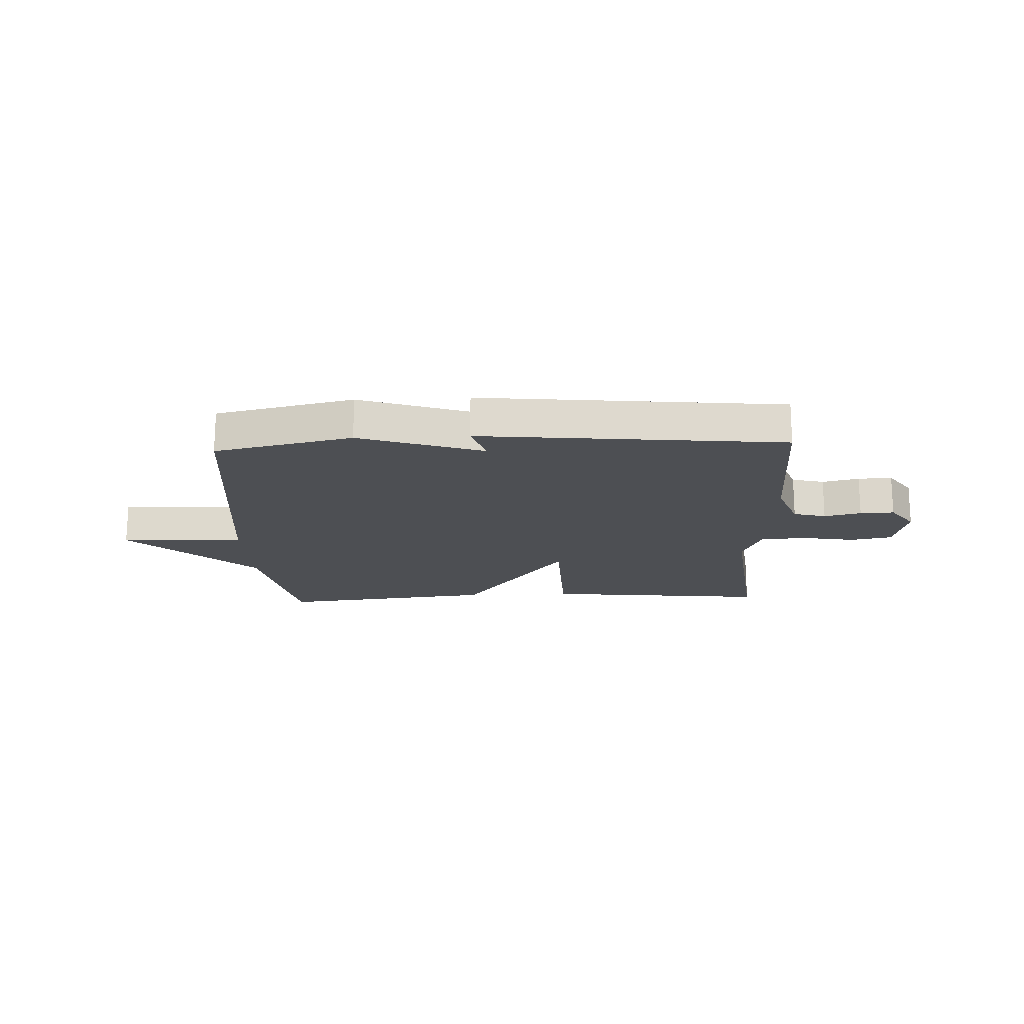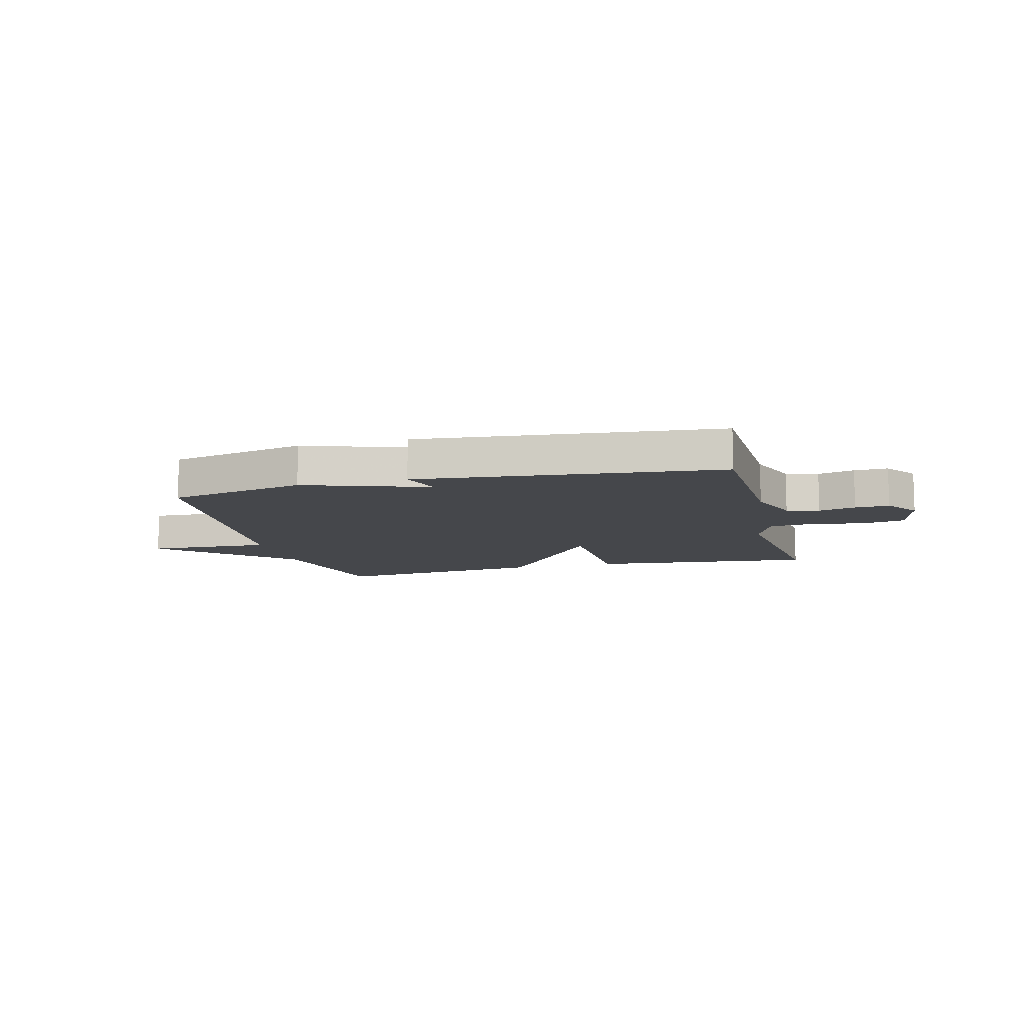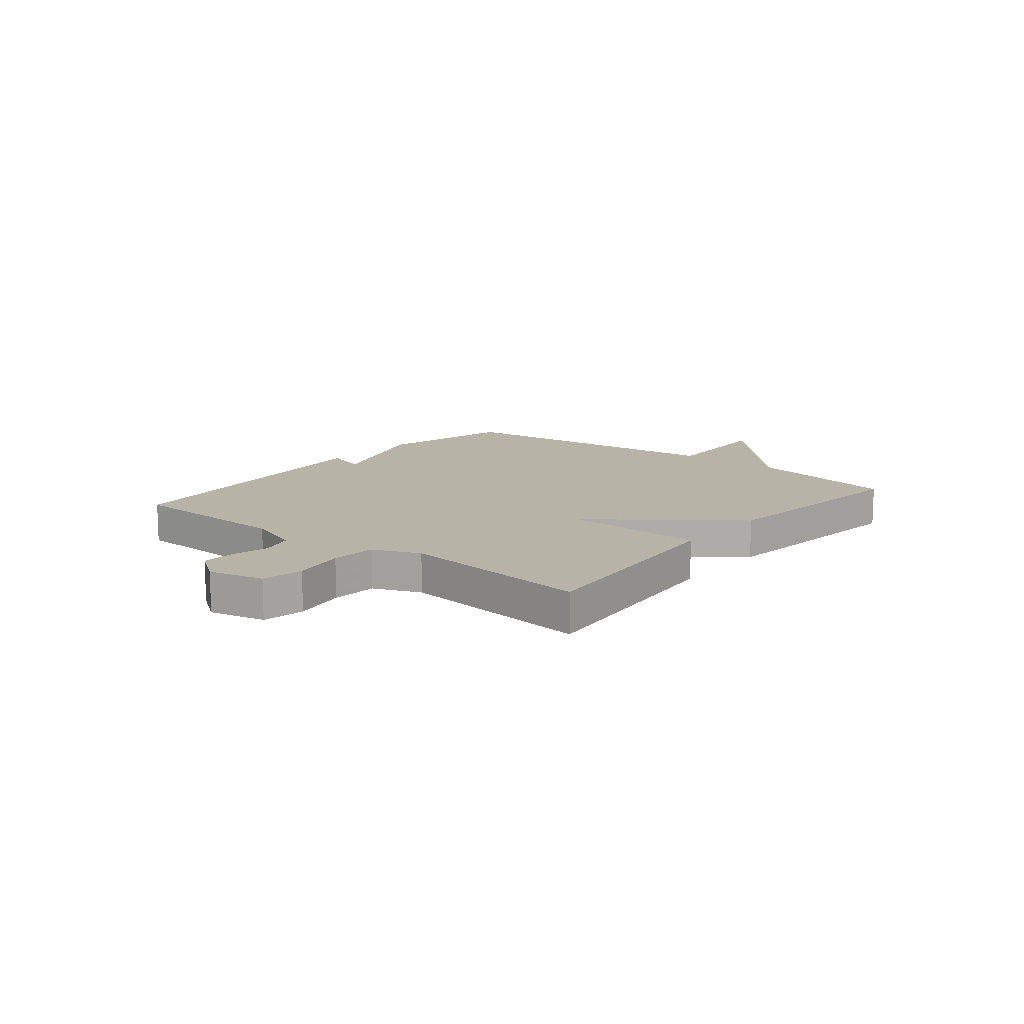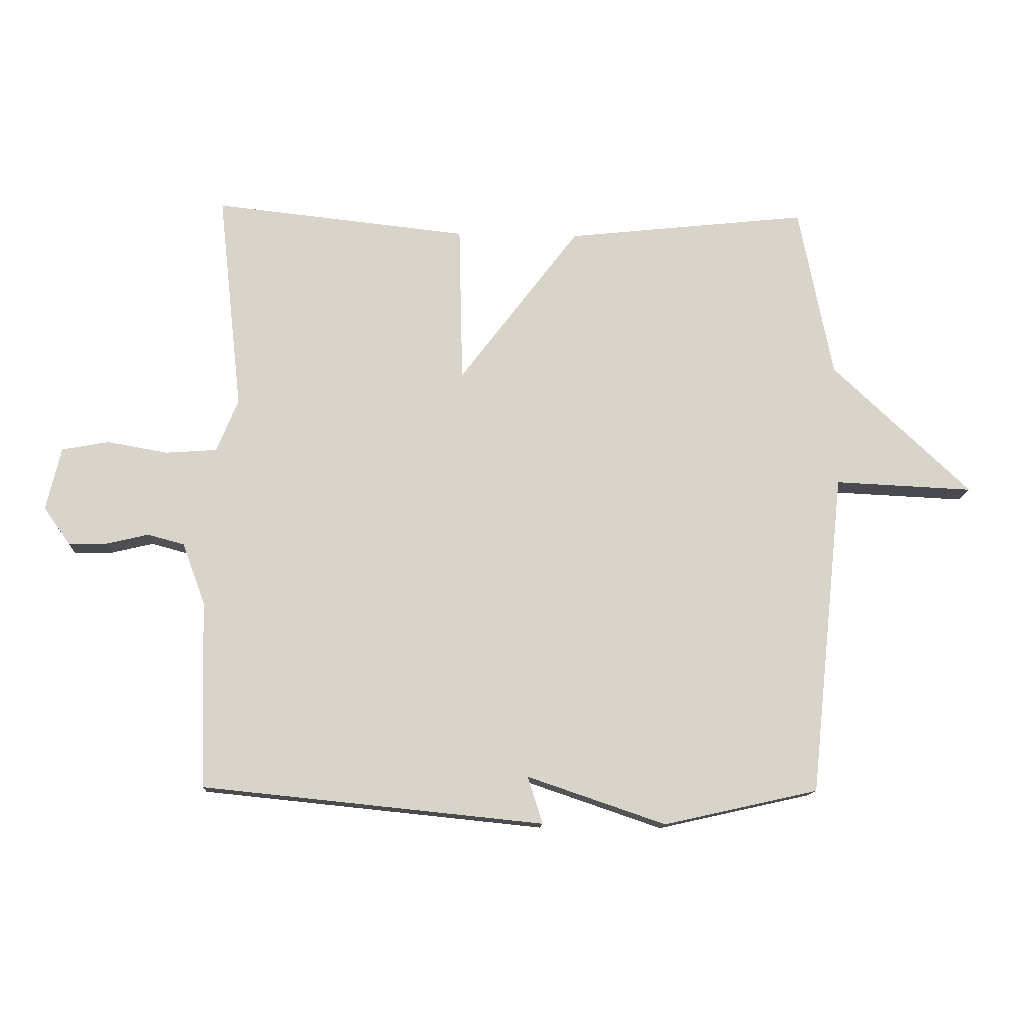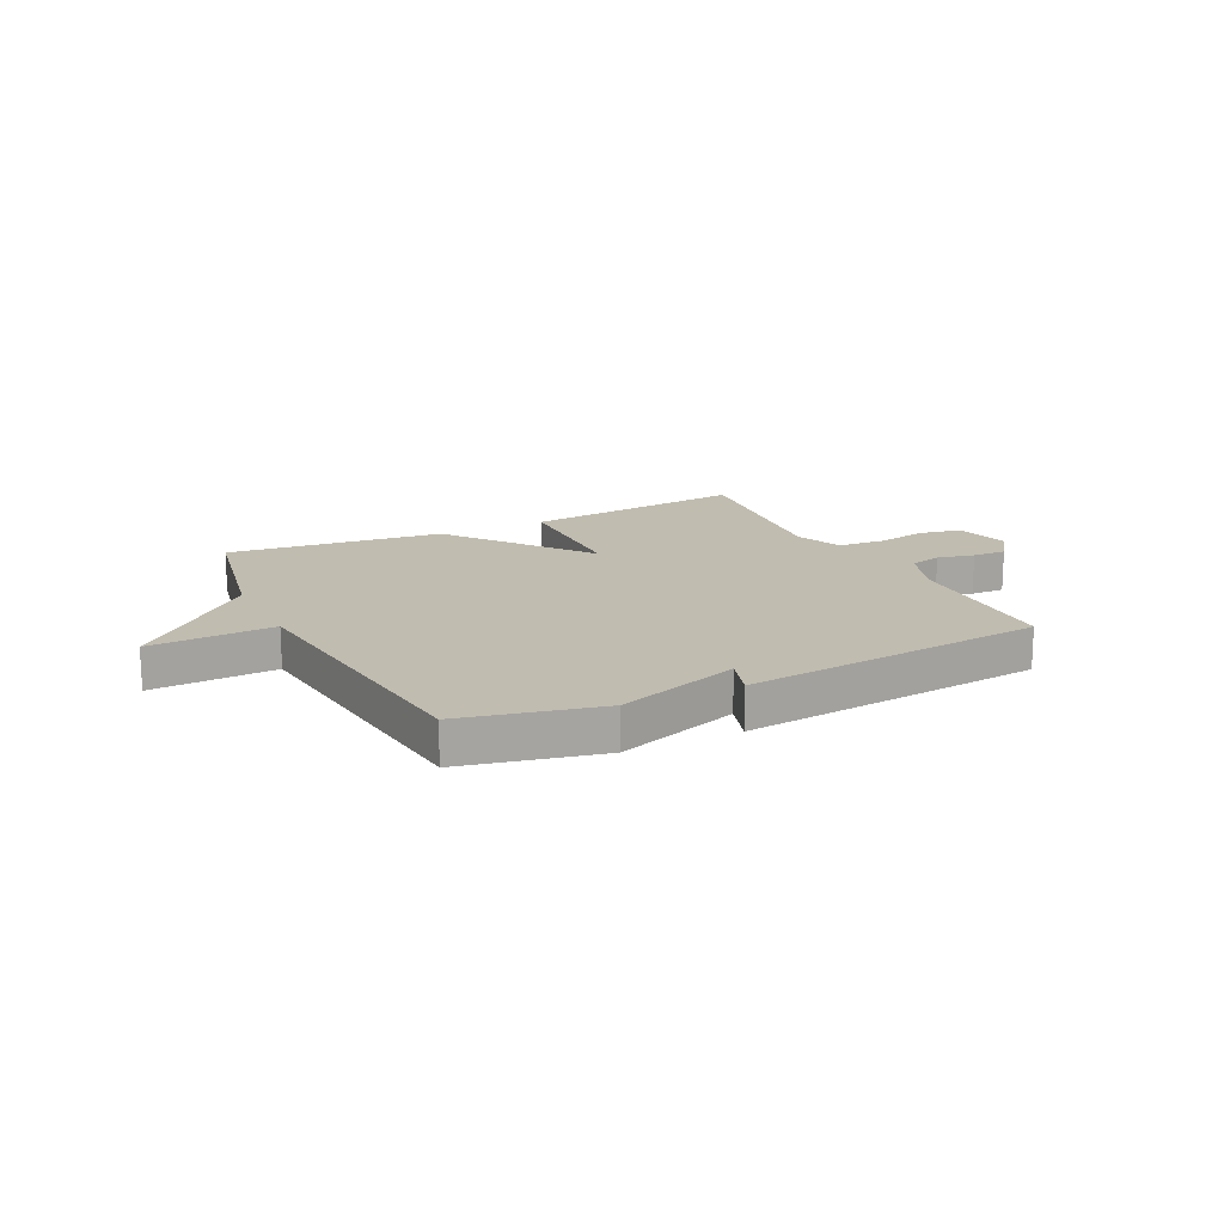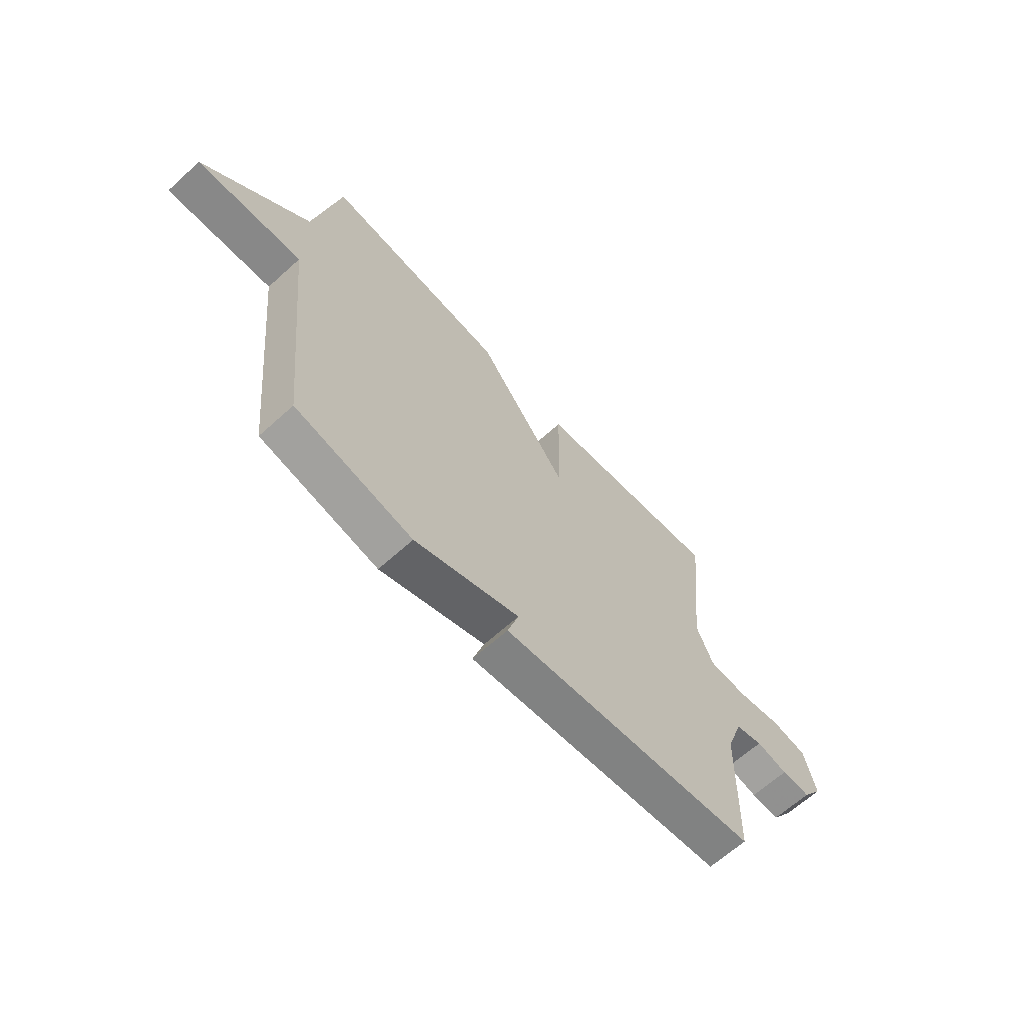
<metadata>
{"format":"obj","ext":"obj","renderer":"f3d","projection":"perspective","resolution":1024,"background":"white","views":[{"elev":-18.0,"azim":-177.5,"up":"+Y"},{"elev":-10.4,"azim":-165.5,"up":"+Y"},{"elev":12.9,"azim":-50.8,"up":"+Y"},{"elev":-13.4,"azim":-3.2,"up":"+Z"},{"elev":16.3,"azim":153.7,"up":"+Y"},{"elev":-64.6,"azim":132.4,"up":"+Z"}]}
</metadata>
<code>
v -0.5 0.07 0.5
v -0.091 0.07 0.457
v -0.085 0.07 0.202
v 0.109 0.07 0.457
v 0.5 0.07 0.5
v 0.555 0.07 0.223
v 0.78 0.07 0.013
v 0.555 0.07 0.023
v 0.5 0.07 -0.5
v 0.25 0.07 -0.556
v 0.026 0.07 -0.48
v 0.05 0.07 -0.556
v -0.5 0.07 -0.5
v -0.509 0.07 -0.198
v -0.545 0.07 -0.099
v -0.604 0.07 -0.083
v -0.671 0.07 -0.099
v -0.733 0.07 -0.101
v -0.776 0.07 -0.04
v -0.752 0.07 0.061
v -0.676 0.07 0.075
v -0.58 0.07 0.058
v -0.497 0.07 0.064
v -0.462 0.07 0.149
v -0.5 0 0.5
v -0.091 0 0.457
v -0.085 0 0.202
v 0.109 0 0.457
v 0.5 0 0.5
v 0.555 0 0.223
v 0.78 0 0.013
v 0.555 0 0.023
v 0.5 0 -0.5
v 0.25 0 -0.556
v 0.026 0 -0.48
v 0.05 0 -0.556
v -0.5 0 -0.5
v -0.509 0 -0.198
v -0.545 0 -0.099
v -0.604 0 -0.083
v -0.671 0 -0.099
v -0.733 0 -0.101
v -0.776 0 -0.04
v -0.752 0 0.061
v -0.676 0 0.075
v -0.58 0 0.058
v -0.497 0 0.064
v -0.462 0 0.149
f 20 21 22
f 19 20 22
f 18 19 22
f 17 18 22
f 16 17 22
f 15 16 22 23
f 14 15 23 24
f 13 14 24
f 12 13 24
f 11 12 24
f 10 11 24
f 9 10 24
f 8 9 24
f 6 7 8 24
f 3 4 5 6
f 24 1 2 3
f 3 6 24
f 46 45 44
f 46 44 43
f 46 43 42
f 46 42 41
f 46 41 40
f 47 46 40 39
f 48 47 39 38
f 48 38 37
f 48 37 36
f 48 36 35
f 48 35 34
f 48 34 33
f 48 33 32
f 48 32 31 30
f 30 29 28 27
f 27 26 25 48
f 48 30 27
f 1 25 26 2
f 2 26 27 3
f 3 27 28 4
f 4 28 29 5
f 5 29 30 6
f 6 30 31 7
f 7 31 32 8
f 8 32 33 9
f 9 33 34 10
f 10 34 35 11
f 11 35 36 12
f 12 36 37 13
f 13 37 38 14
f 14 38 39 15
f 15 39 40 16
f 16 40 41 17
f 17 41 42 18
f 18 42 43 19
f 19 43 44 20
f 20 44 45 21
f 21 45 46 22
f 22 46 47 23
f 23 47 48 24
f 24 48 25 1

</code>
